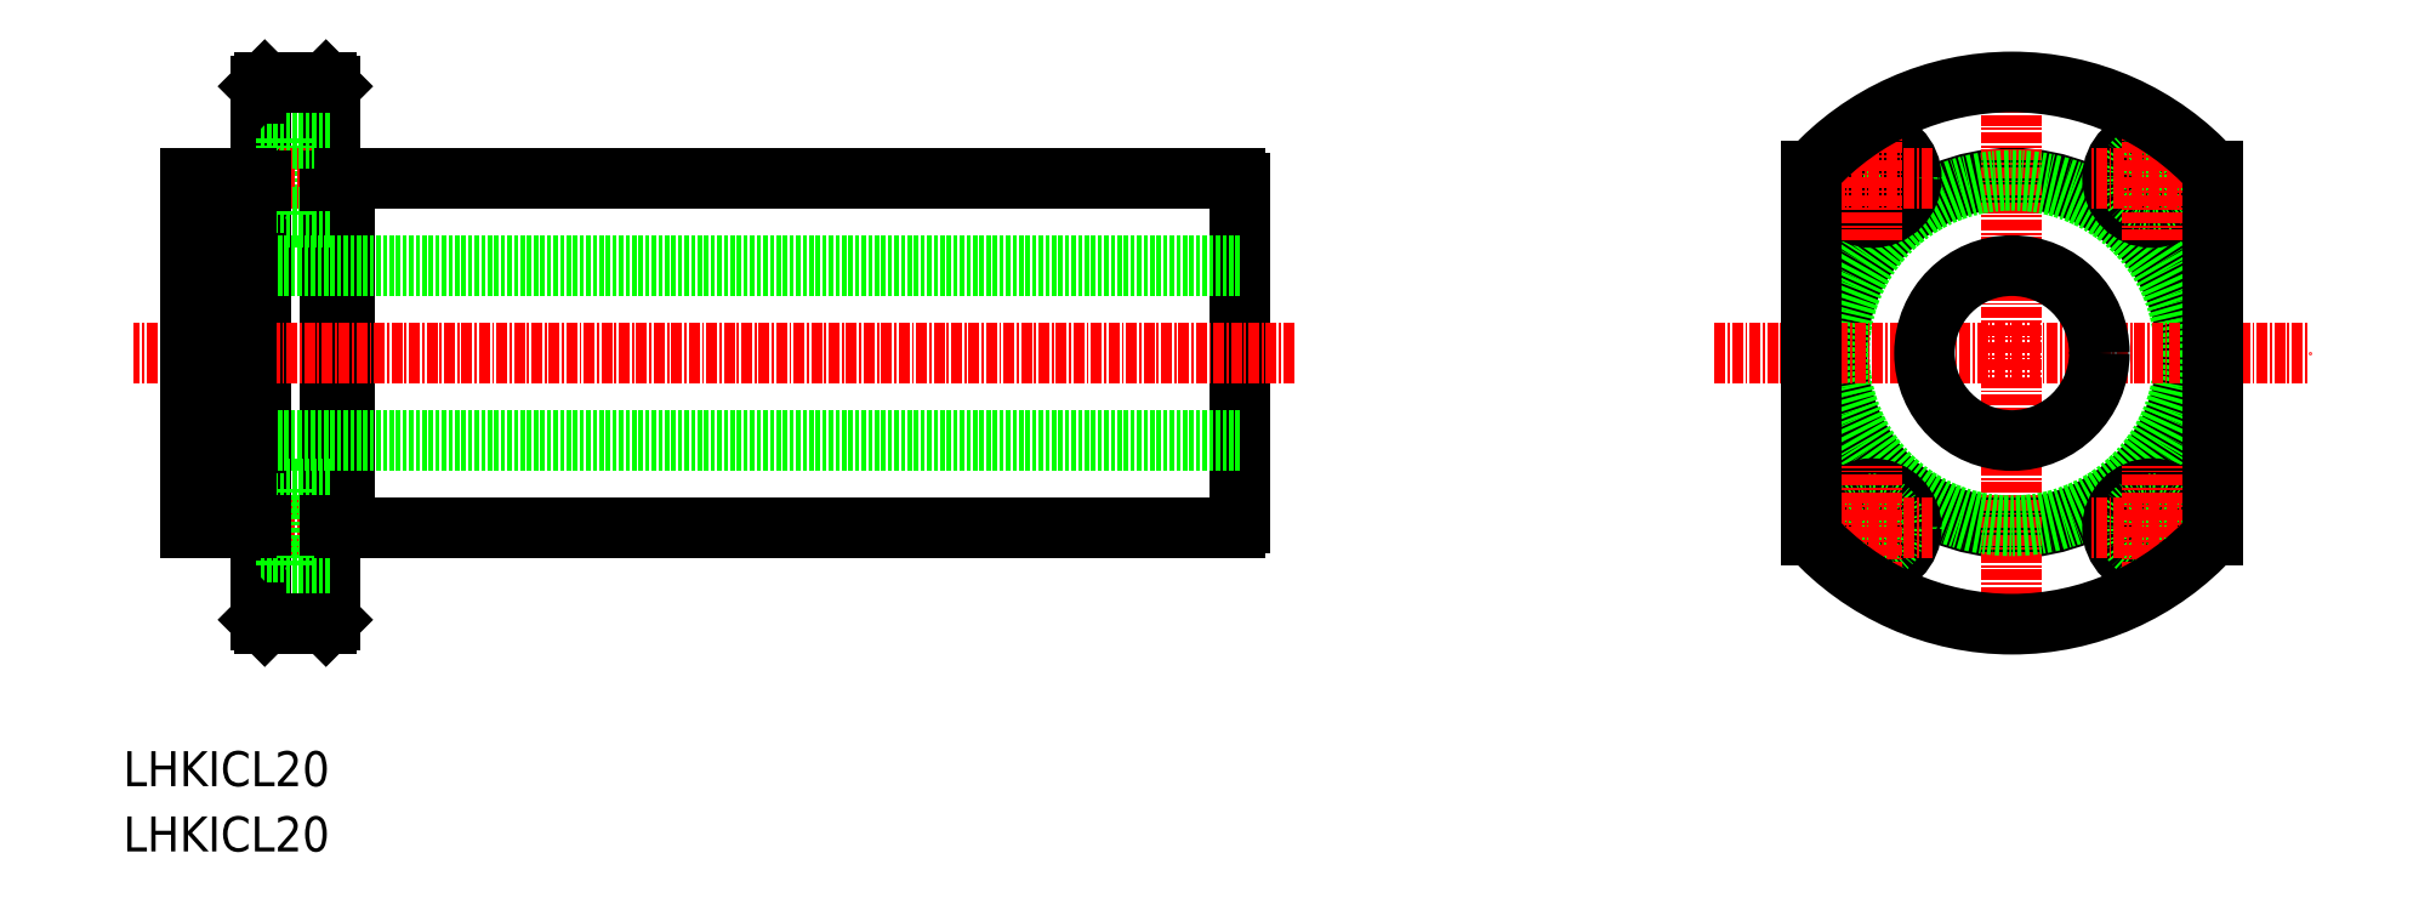
<metadata>
{"format":"dxf","ext":"dxf","renderer":"ezdxf+matplotlib","layout":"modelspace","background":"white","min_lineweight":24,"dpi":150}
</metadata>
<code>
0
SECTION
2
ENTITIES
0
TEXT
8
0
10
241.6
20
146.2
30
0
40
4
1
LHKICL20
0
TEXT
8
0
10
241.6
20
153.7
30
0
40
4
1
LHKICL20
0
LINE
8
0
10
266.9
20
183.2
30
0
11
266.9
21
223.2
31
0
0
LINE
8
0
10
369.3
20
183.7
30
0
11
369.3
21
222.6
31
0
0
LINE
8
0
10
265.3
20
172.7
30
0
11
265.3
21
233.7
31
0
0
LINE
8
0
10
257.3
20
172.7
30
0
11
257.3
21
233.7
31
0
0
LINE
8
0
10
257.3
20
185.9
30
0
11
260.2
21
185.9
31
0
0
LINE
8
0
10
257.3
20
180.4
30
0
11
260.2
21
180.4
31
0
0
LINE
8
0
10
264.8
20
172.2
30
0
11
265.3
21
172.7
31
0
0
LINE
8
CENTER
10
267.2
20
183.2
30
0
11
255
21
183.2
31
0
0
LINE
8
0
10
260.2
20
187.7
30
0
11
260.2
21
178.7
31
0
0
LINE
8
0
10
260.2
20
178.7
30
0
11
265.3
21
178.7
31
0
0
LINE
8
0
10
264.8
20
172.2
30
0
11
257.8
21
172.2
31
0
0
LINE
8
0
10
257.8
20
172.2
30
0
11
257.3
21
172.7
31
0
0
LINE
8
0
10
260.2
20
187.7
30
0
11
265.3
21
187.7
31
0
0
LINE
8
0
10
265.3
20
183.4
30
0
11
266.9
21
183.4
31
0
0
ARC
8
0
10
368.2
20
184.3
30
0
40
1.3
50
297.8
51
332.2
0
LINE
8
0
10
369.3
20
213.2
30
0
11
249.3
21
213.2
31
0
0
LINE
8
0
10
369.3
20
193.2
30
0
11
249.3
21
193.2
31
0
0
LINE
8
CENTER
10
375.6
20
203.2
30
0
11
242.8
21
203.2
31
0
0
LINE
8
0
10
260.2
20
227.7
30
0
11
260.2
21
218.7
31
0
0
LINE
8
0
10
257.3
20
220.4
30
0
11
260.2
21
220.4
31
0
0
LINE
8
CENTER
10
267.2
20
223.2
30
0
11
255
21
223.2
31
0
0
LINE
8
0
10
260.2
20
218.7
30
0
11
265.3
21
218.7
31
0
0
LINE
8
0
10
265.3
20
222.9
30
0
11
266.9
21
222.9
31
0
0
LINE
8
0
10
264.8
20
234.2
30
0
11
265.3
21
233.7
31
0
0
LINE
8
0
10
257.3
20
225.9
30
0
11
260.2
21
225.9
31
0
0
LINE
8
0
10
260.2
20
227.7
30
0
11
265.3
21
227.7
31
0
0
LINE
8
0
10
264.8
20
234.2
30
0
11
257.8
21
234.2
31
0
0
LINE
8
0
10
257.8
20
234.2
30
0
11
257.3
21
233.7
31
0
0
ARC
8
0
10
368.2
20
222
30
0
40
1.3
50
27.8
51
62.2
0
CIRCLE
8
0
10
457.6
20
203.2
30
0
40
20
0
LINE
8
CENTER
10
457.6
20
169.2
30
0
11
457.6
21
237.2
31
0
0
CIRCLE
8
0
10
457.6
20
203.2
30
0
40
19.75
0
CIRCLE
8
0
10
473.6
20
183.2
30
0
40
4.5
0
CIRCLE
8
0
10
473.6
20
183.2
30
0
40
2.75
0
LINE
8
CENTER
10
423.6
20
203.2
30
0
11
491.6
21
203.2
31
0
0
CIRCLE
8
0
10
473.6
20
223.2
30
0
40
4.5
0
CIRCLE
8
0
10
441.6
20
223.2
30
0
40
2.75
0
CIRCLE
8
0
10
441.6
20
223.2
30
0
40
4.5
0
CIRCLE
8
0
10
457.6
20
203.2
30
0
40
10
0
CIRCLE
8
0
10
441.6
20
183.2
30
0
40
4.5
0
CIRCLE
8
0
10
441.6
20
183.2
30
0
40
2.75
0
CIRCLE
8
0
10
473.6
20
223.2
30
0
40
2.75
0
LINE
8
0
10
255.7
20
223.2
30
0
11
249.3
21
223.2
31
0
0
LINE
8
0
10
255.7
20
183.2
30
0
11
249.3
21
183.2
31
0
0
LINE
8
0
10
249.3
20
223.2
30
0
11
249.3
21
183.2
31
0
0
LINE
8
0
10
266.9
20
223.2
30
0
11
368.8
21
223.2
31
0
0
LINE
8
0
10
266.9
20
183.2
30
0
11
368.8
21
183.2
31
0
0
LINE
8
0
10
255.7
20
222.9
30
0
11
257.3
21
222.9
31
0
0
LINE
8
0
10
255.7
20
183.4
30
0
11
257.3
21
183.4
31
0
0
LINE
8
0
10
255.7
20
183.2
30
0
11
255.7
21
223.2
31
0
0
LINE
8
CENTER
10
448.5
20
223.2
30
0
11
434.7
21
223.2
31
0
0
LINE
8
CENTER
10
441.6
20
216
30
0
11
441.6
21
230.3
31
0
0
LINE
8
CENTER
10
473.6
20
216
30
0
11
473.6
21
230.3
31
0
0
LINE
8
CENTER
10
480.5
20
223.2
30
0
11
466.7
21
223.2
31
0
0
LINE
8
CENTER
10
473.6
20
176
30
0
11
473.6
21
190.3
31
0
0
LINE
8
CENTER
10
480.5
20
183.2
30
0
11
466.7
21
183.2
31
0
0
LINE
8
CENTER
10
441.6
20
176
30
0
11
441.6
21
190.3
31
0
0
LINE
8
CENTER
10
448.5
20
183.2
30
0
11
434.7
21
183.2
31
0
0
LINE
8
0
10
434.6
20
182.4
30
0
11
434.6
21
224
31
0
0
LINE
8
0
10
480.6
20
182.4
30
0
11
480.6
21
224
31
0
0
ARC
8
0
10
457.6
20
203.2
30
0
40
31
50
222.1
51
317.9
0
ARC
8
0
10
457.6
20
203.2
30
0
40
31
50
42.1
51
137.9
0
ENDSEC
0
EOF

</code>
